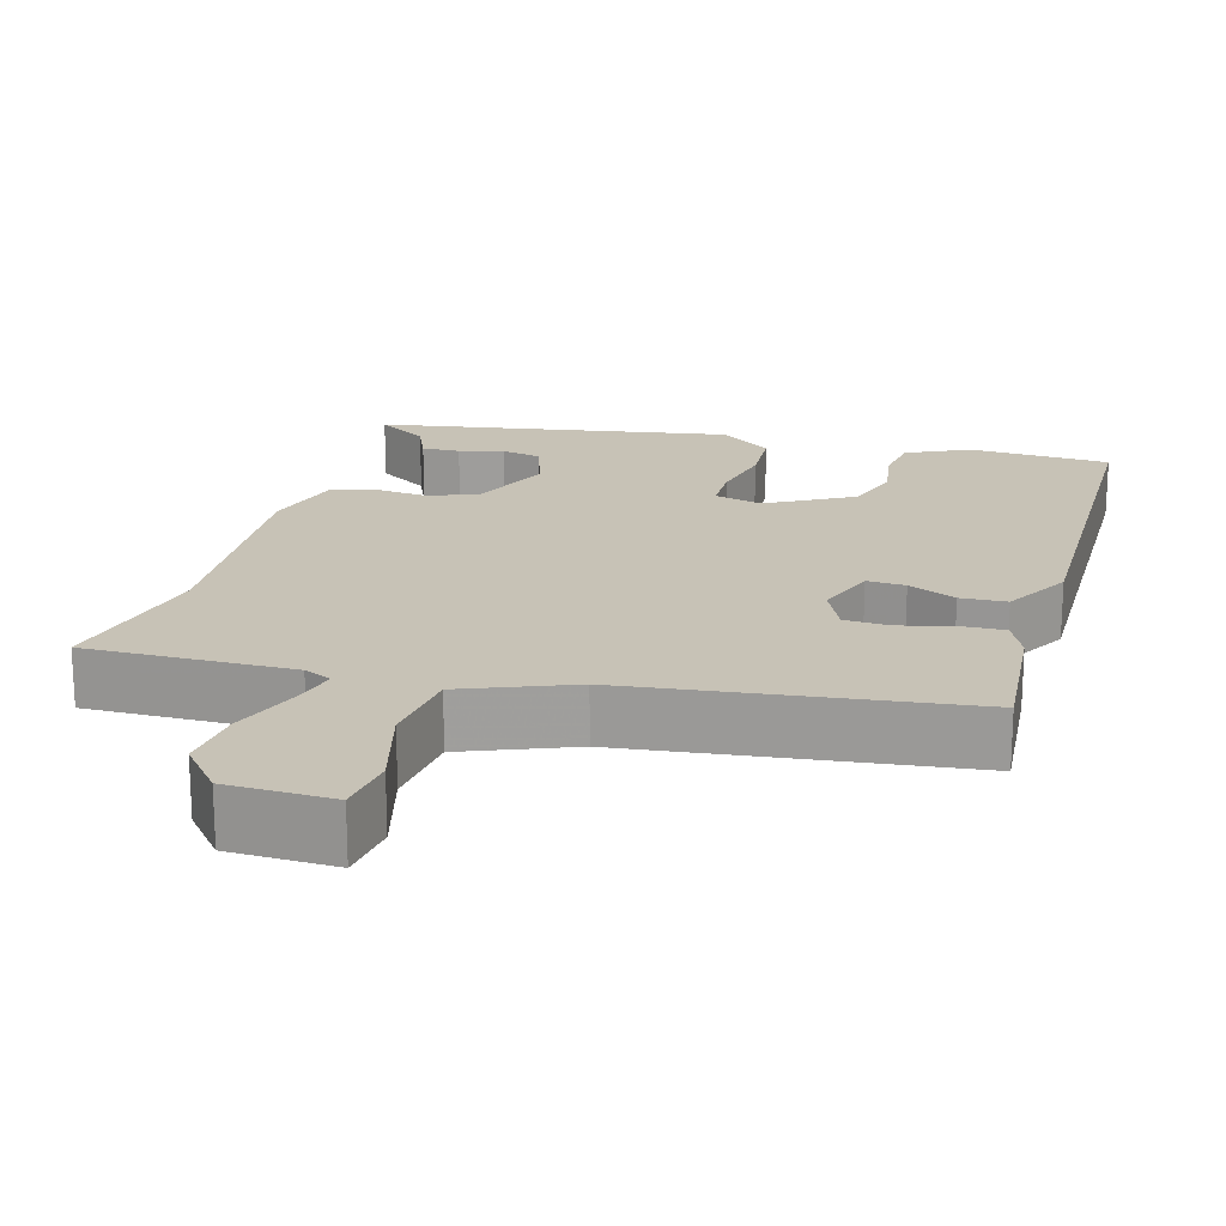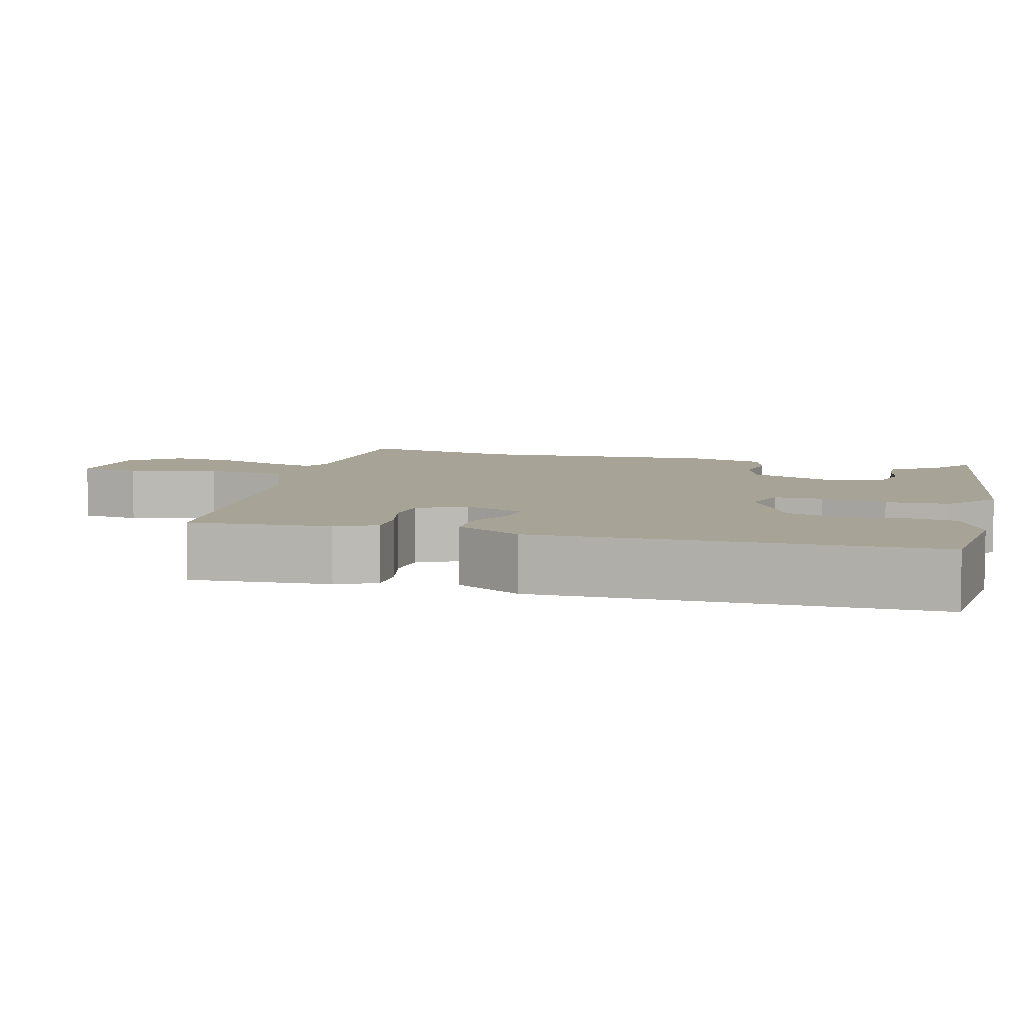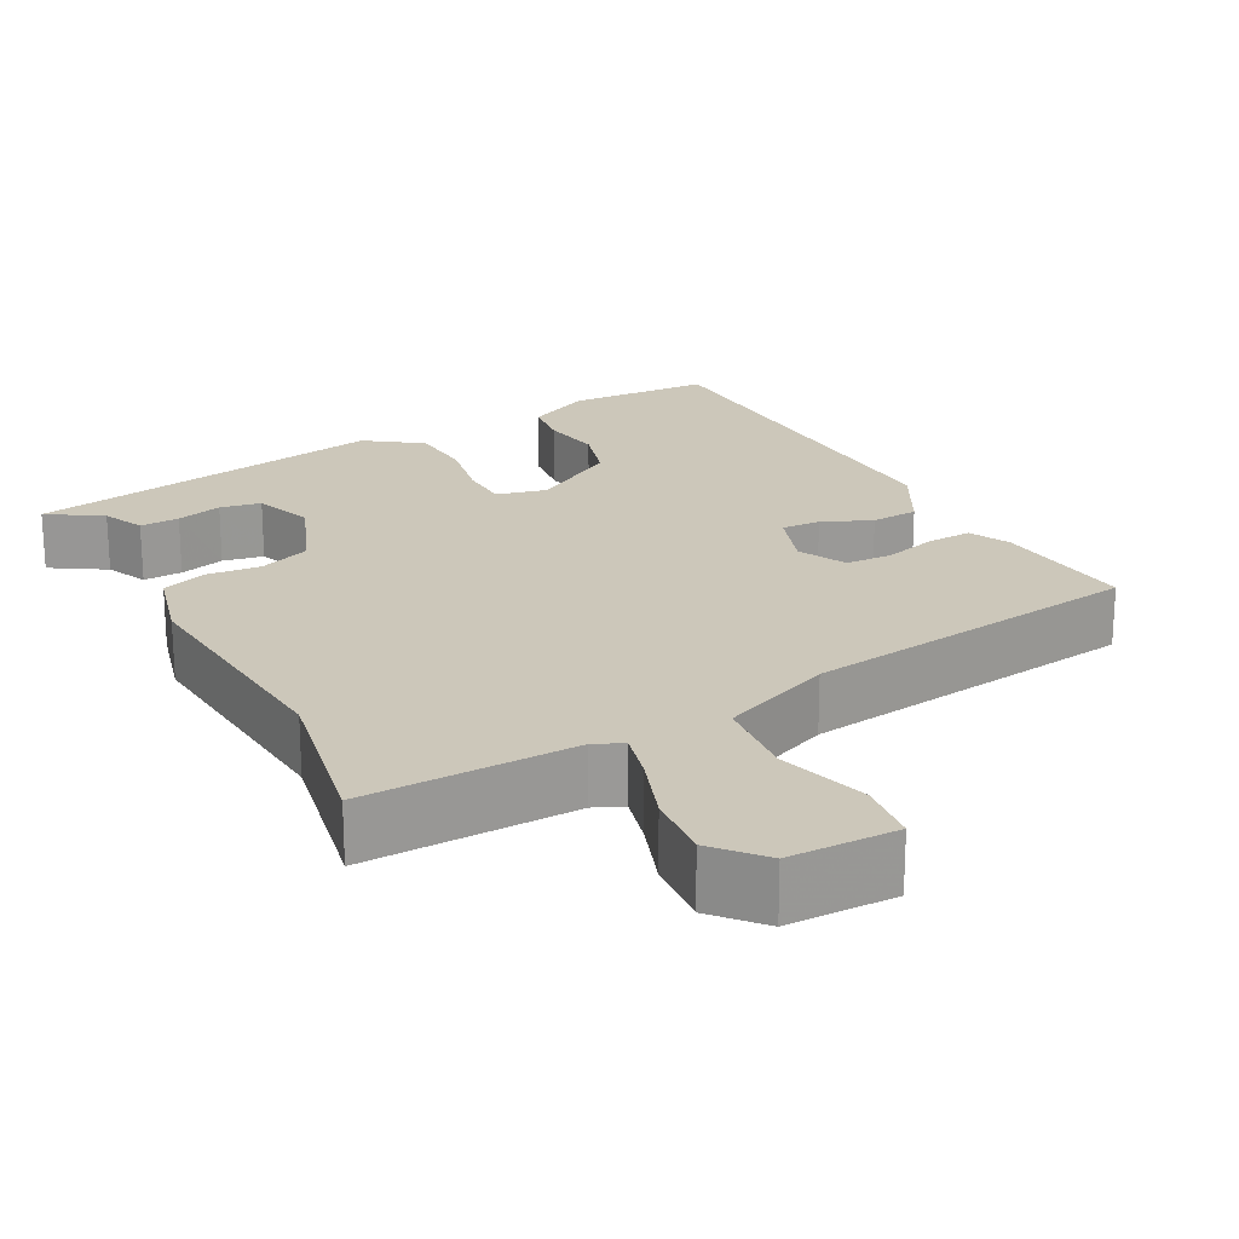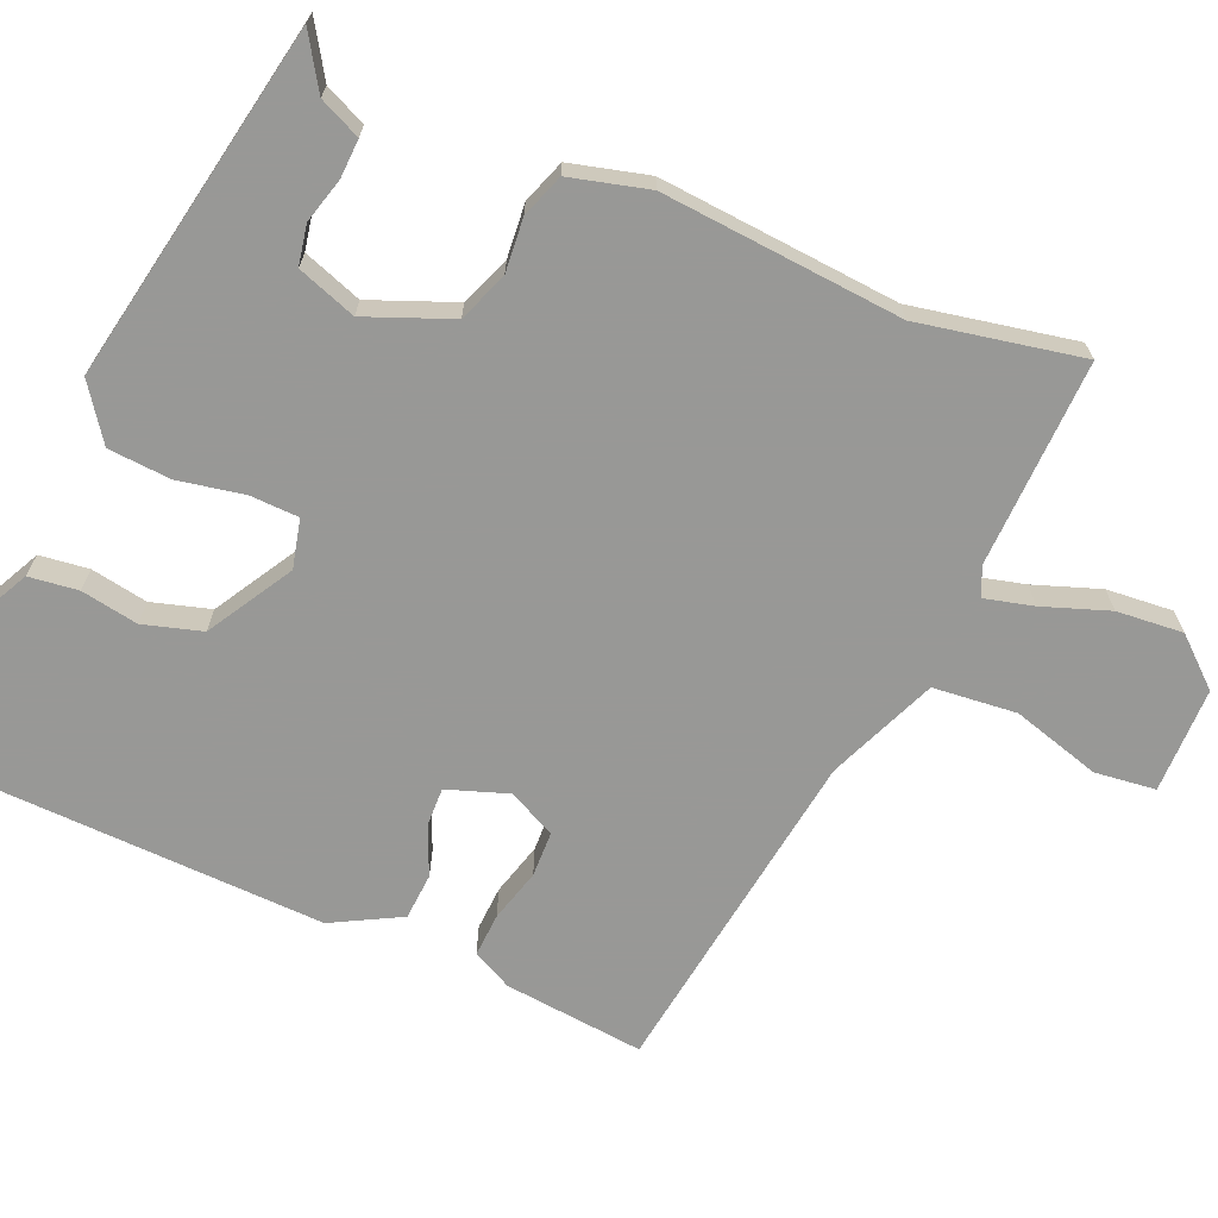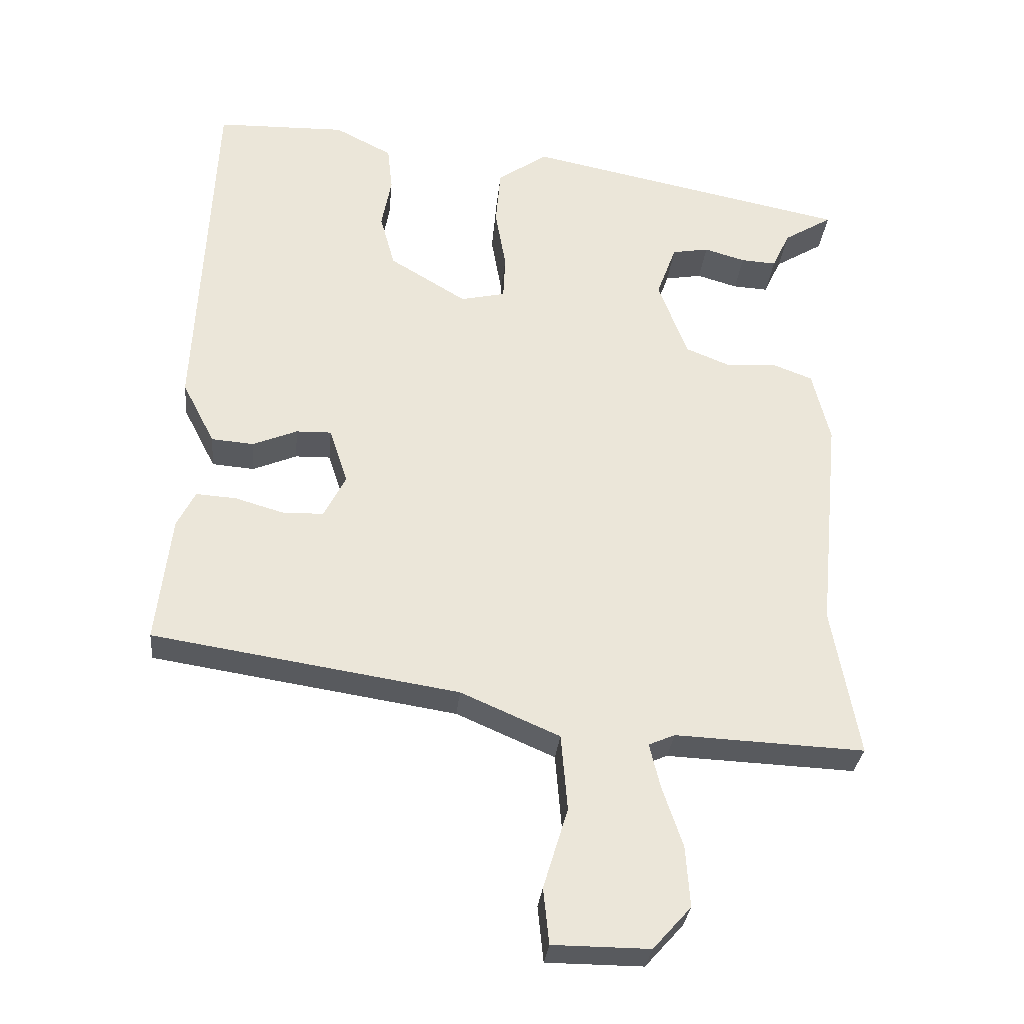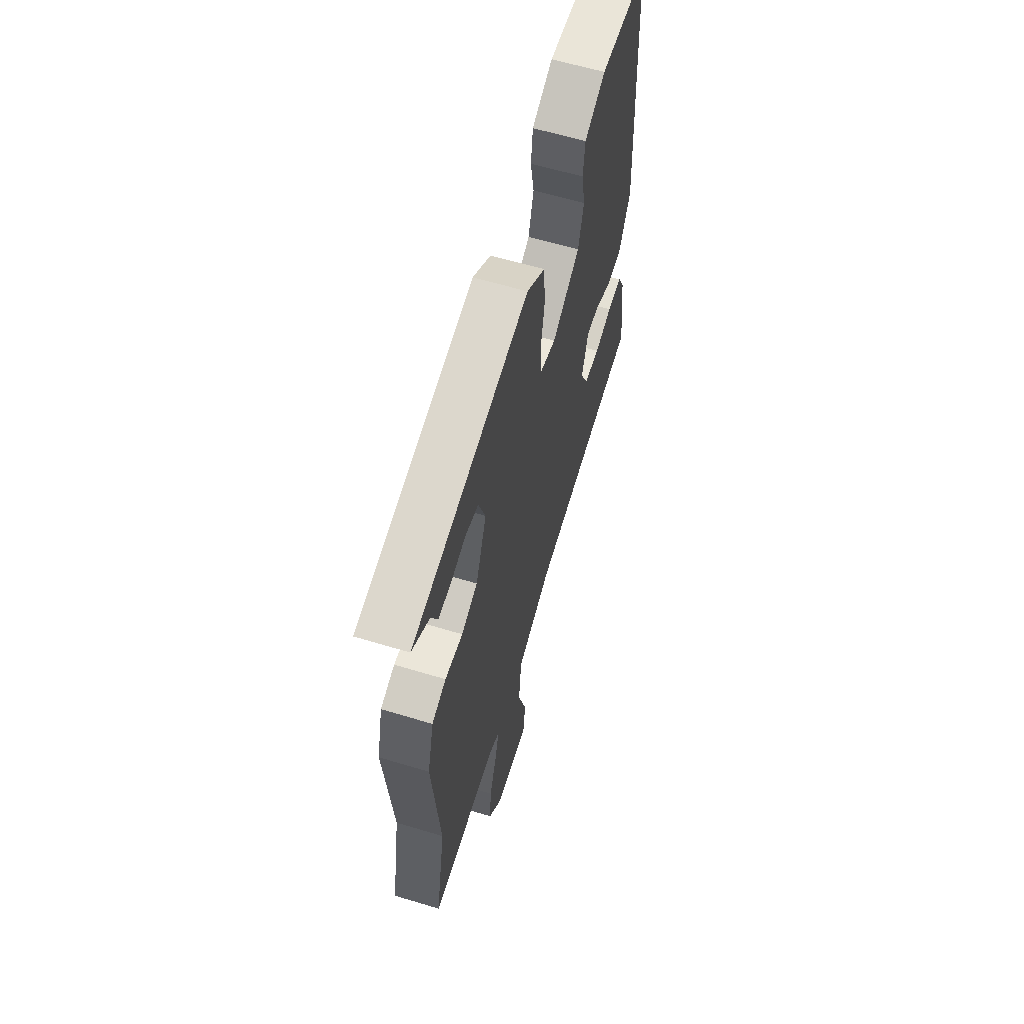
<metadata>
{"format":"obj","ext":"obj","renderer":"f3d","projection":"perspective","resolution":1024,"background":"white","views":[{"elev":19.3,"azim":-162.2,"up":"+Y"},{"elev":6.7,"azim":-72.0,"up":"+Y"},{"elev":21.4,"azim":152.9,"up":"+Y"},{"elev":-68.5,"azim":67.7,"up":"+Y"},{"elev":-30.6,"azim":-5.5,"up":"+Z"},{"elev":60.8,"azim":107.2,"up":"+Z"}]}
</metadata>
<code>
v -0.451 0.07 0.507
v -0.267 0.07 0.511
v -0.186 0.07 0.469
v -0.179 0.07 0.405
v -0.193 0.07 0.331
v -0.172 0.07 0.255
v -0.063 0.07 0.189
v 0 0.07 0.203
v 0.003 0.07 0.266
v -0.012 0.07 0.352
v -0.005 0.07 0.433
v 0.066 0.07 0.482
v 0.526 0.07 0.388
v 0.457 0.07 0.346
v 0.432 0.07 0.293
v 0.382 0.07 0.296
v 0.324 0.07 0.313
v 0.272 0.07 0.304
v 0.244 0.07 0.228
v 0.286 0.07 0.118
v 0.35 0.07 0.092
v 0.42 0.07 0.097
v 0.476 0.07 0.076
v 0.501 0.07 -0.026
v 0.471 0.07 -0.337
v 0.509 0.07 -0.549
v 0.241 0.07 -0.537
v 0.204 0.07 -0.553
v 0.219 0.07 -0.616
v 0.248 0.07 -0.702
v 0.254 0.07 -0.788
v 0.2 0.07 -0.848
v 0.063 0.07 -0.847
v 0.055 0.07 -0.768
v 0.09 0.07 -0.654
v 0.081 0.07 -0.546
v -0.059 0.07 -0.485
v -0.492 0.07 -0.417
v -0.471 0.07 -0.236
v -0.445 0.07 -0.185
v -0.388 0.07 -0.189
v -0.32 0.07 -0.209
v -0.261 0.07 -0.208
v -0.23 0.07 -0.147
v -0.256 0.07 -0.068
v -0.306 0.07 -0.069
v -0.369 0.07 -0.095
v -0.429 0.07 -0.09
v -0.475 0.07 -0.001
v -0.451 0 0.507
v -0.267 0 0.511
v -0.186 0 0.469
v -0.179 0 0.405
v -0.193 0 0.331
v -0.172 0 0.255
v -0.063 0 0.189
v 0 0 0.203
v 0.003 0 0.266
v -0.012 0 0.352
v -0.005 0 0.433
v 0.066 0 0.482
v 0.526 0 0.388
v 0.457 0 0.346
v 0.432 0 0.293
v 0.382 0 0.296
v 0.324 0 0.313
v 0.272 0 0.304
v 0.244 0 0.228
v 0.286 0 0.118
v 0.35 0 0.092
v 0.42 0 0.097
v 0.476 0 0.076
v 0.501 0 -0.026
v 0.471 0 -0.337
v 0.509 0 -0.549
v 0.241 0 -0.537
v 0.204 0 -0.553
v 0.219 0 -0.616
v 0.248 0 -0.702
v 0.254 0 -0.788
v 0.2 0 -0.848
v 0.063 0 -0.847
v 0.055 0 -0.768
v 0.09 0 -0.654
v 0.081 0 -0.546
v -0.059 0 -0.485
v -0.492 0 -0.417
v -0.471 0 -0.236
v -0.445 0 -0.185
v -0.388 0 -0.189
v -0.32 0 -0.209
v -0.261 0 -0.208
v -0.23 0 -0.147
v -0.256 0 -0.068
v -0.306 0 -0.069
v -0.369 0 -0.095
v -0.429 0 -0.09
v -0.475 0 -0.001
f 3 4 5
f 2 3 5
f 1 2 5
f 49 1 5
f 48 49 5
f 47 48 5
f 46 47 5
f 45 46 5 6
f 44 45 6 7
f 40 41 42
f 39 40 42
f 38 39 42
f 37 38 42
f 36 37 42 43
f 33 34 35
f 32 33 35
f 31 32 35
f 30 31 35
f 29 30 35
f 28 29 35 36
f 36 43 44
f 28 36 44
f 27 28 44
f 23 24 25
f 22 23 25
f 21 22 25
f 44 7 8
f 27 44 8
f 26 27 8
f 25 26 8
f 21 25 8
f 20 21 8
f 14 15 16 17
f 14 17 18
f 13 14 18
f 12 13 18
f 11 12 18
f 10 11 18
f 9 10 18
f 19 20 8 9
f 9 18 19
f 54 53 52
f 54 52 51
f 54 51 50
f 54 50 98
f 54 98 97
f 54 97 96
f 54 96 95
f 55 54 95 94
f 56 55 94 93
f 91 90 89
f 91 89 88
f 91 88 87
f 91 87 86
f 92 91 86 85
f 84 83 82
f 84 82 81
f 84 81 80
f 84 80 79
f 84 79 78
f 85 84 78 77
f 93 92 85
f 93 85 77
f 93 77 76
f 74 73 72
f 74 72 71
f 74 71 70
f 57 56 93
f 57 93 76
f 57 76 75
f 57 75 74
f 57 74 70
f 57 70 69
f 66 65 64 63
f 67 66 63
f 67 63 62
f 67 62 61
f 67 61 60
f 67 60 59
f 67 59 58
f 58 57 69 68
f 68 67 58
f 1 50 51 2
f 2 51 52 3
f 3 52 53 4
f 4 53 54 5
f 5 54 55 6
f 6 55 56 7
f 7 56 57 8
f 8 57 58 9
f 9 58 59 10
f 10 59 60 11
f 11 60 61 12
f 12 61 62 13
f 13 62 63 14
f 14 63 64 15
f 15 64 65 16
f 16 65 66 17
f 17 66 67 18
f 18 67 68 19
f 19 68 69 20
f 20 69 70 21
f 21 70 71 22
f 22 71 72 23
f 23 72 73 24
f 24 73 74 25
f 25 74 75 26
f 26 75 76 27
f 27 76 77 28
f 28 77 78 29
f 29 78 79 30
f 30 79 80 31
f 31 80 81 32
f 32 81 82 33
f 33 82 83 34
f 34 83 84 35
f 35 84 85 36
f 36 85 86 37
f 37 86 87 38
f 38 87 88 39
f 39 88 89 40
f 40 89 90 41
f 41 90 91 42
f 42 91 92 43
f 43 92 93 44
f 44 93 94 45
f 45 94 95 46
f 46 95 96 47
f 47 96 97 48
f 48 97 98 49
f 49 98 50 1

</code>
